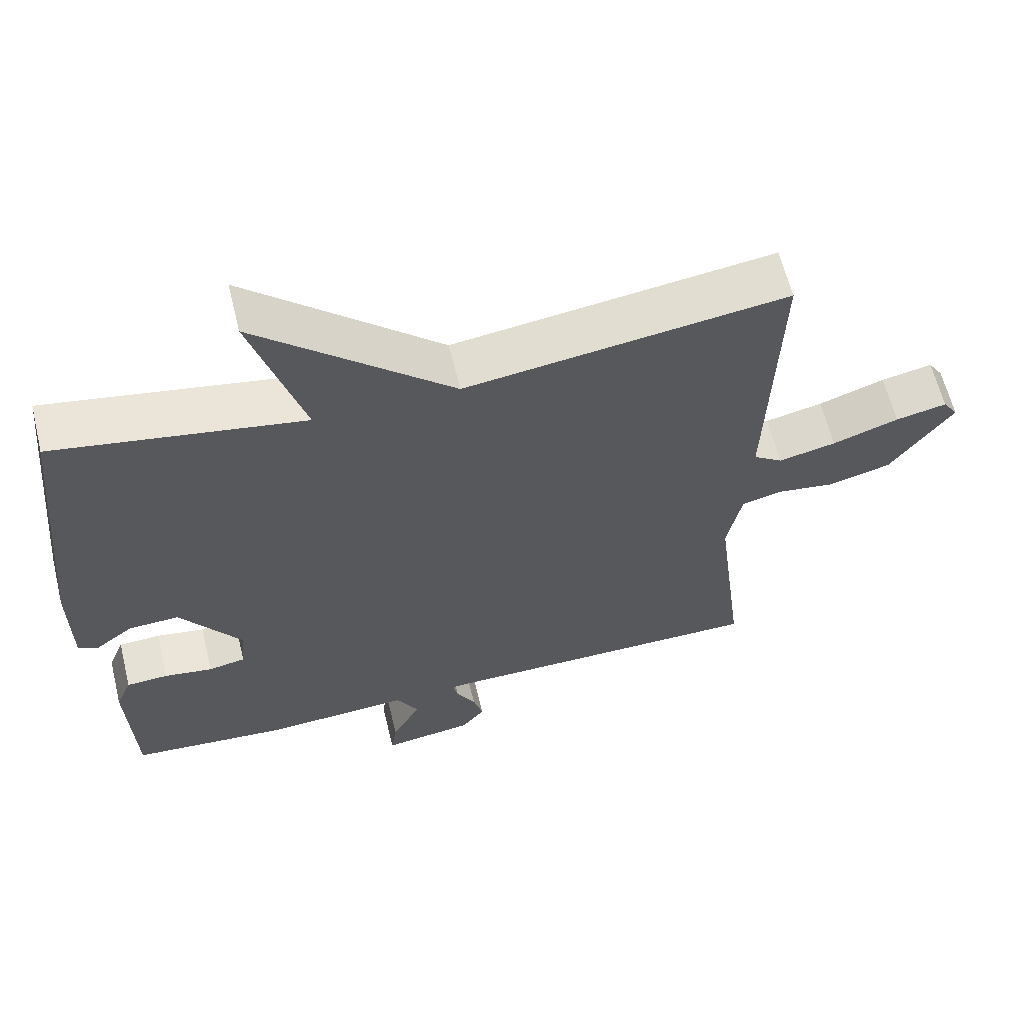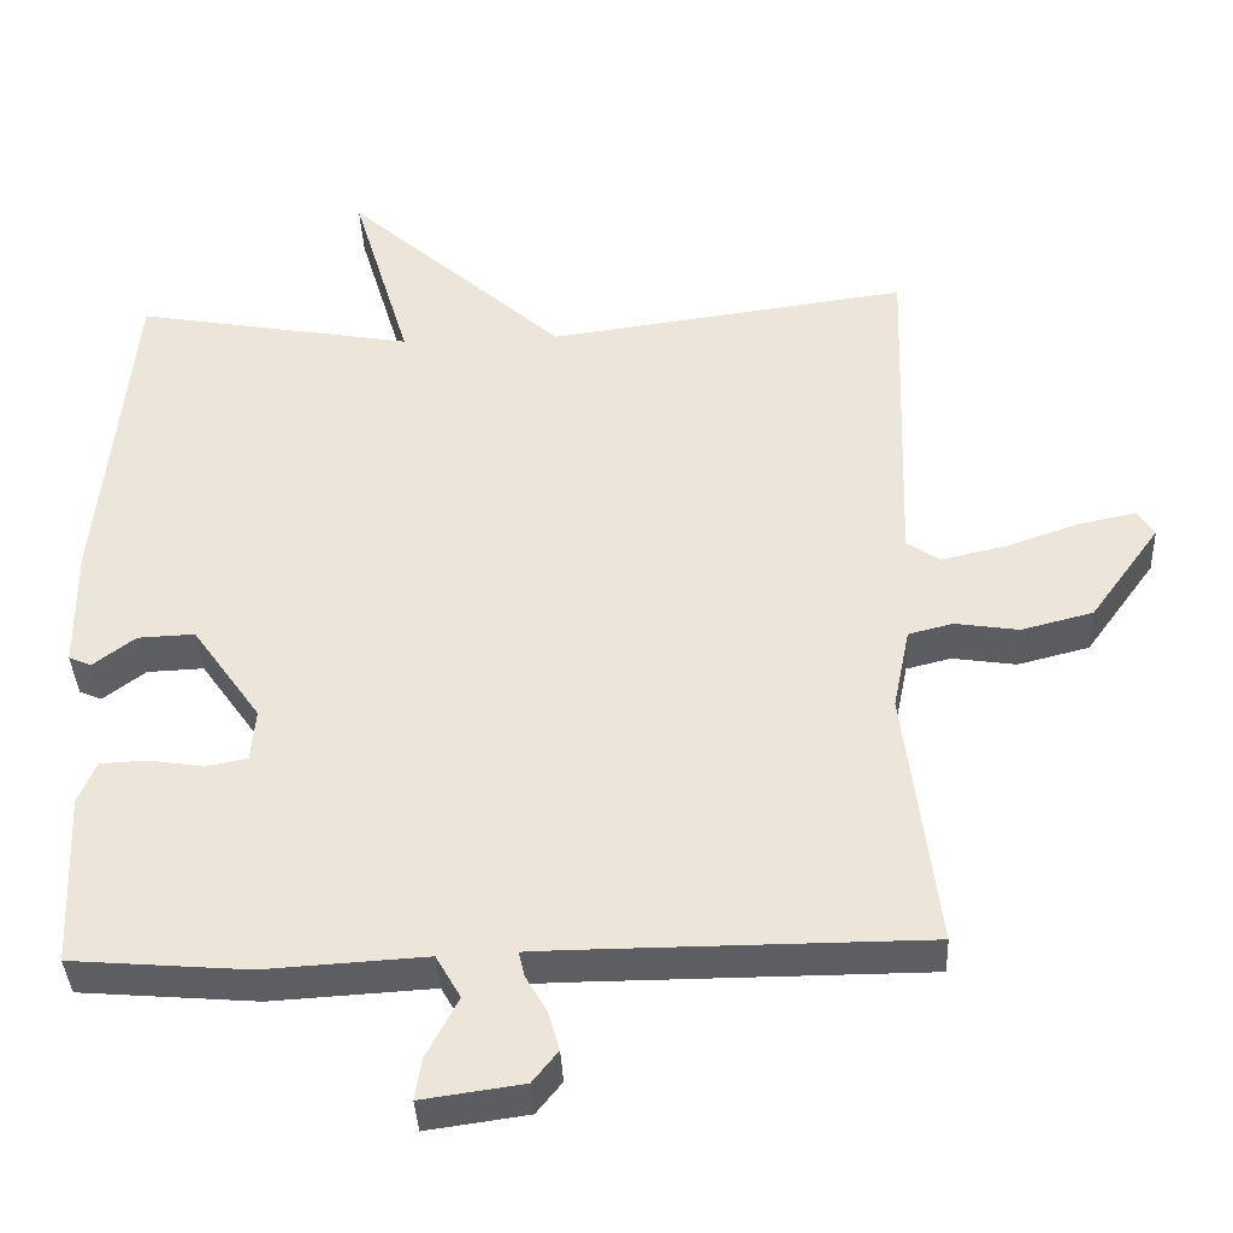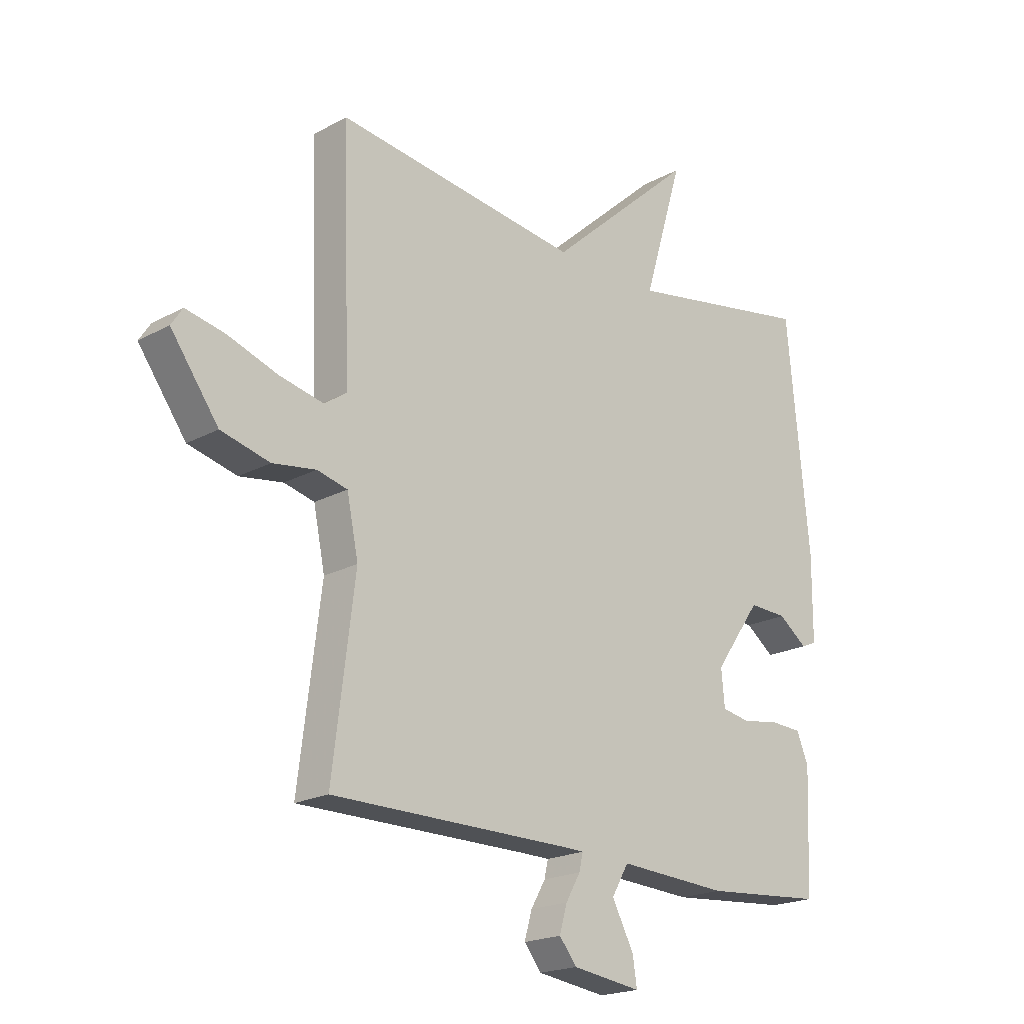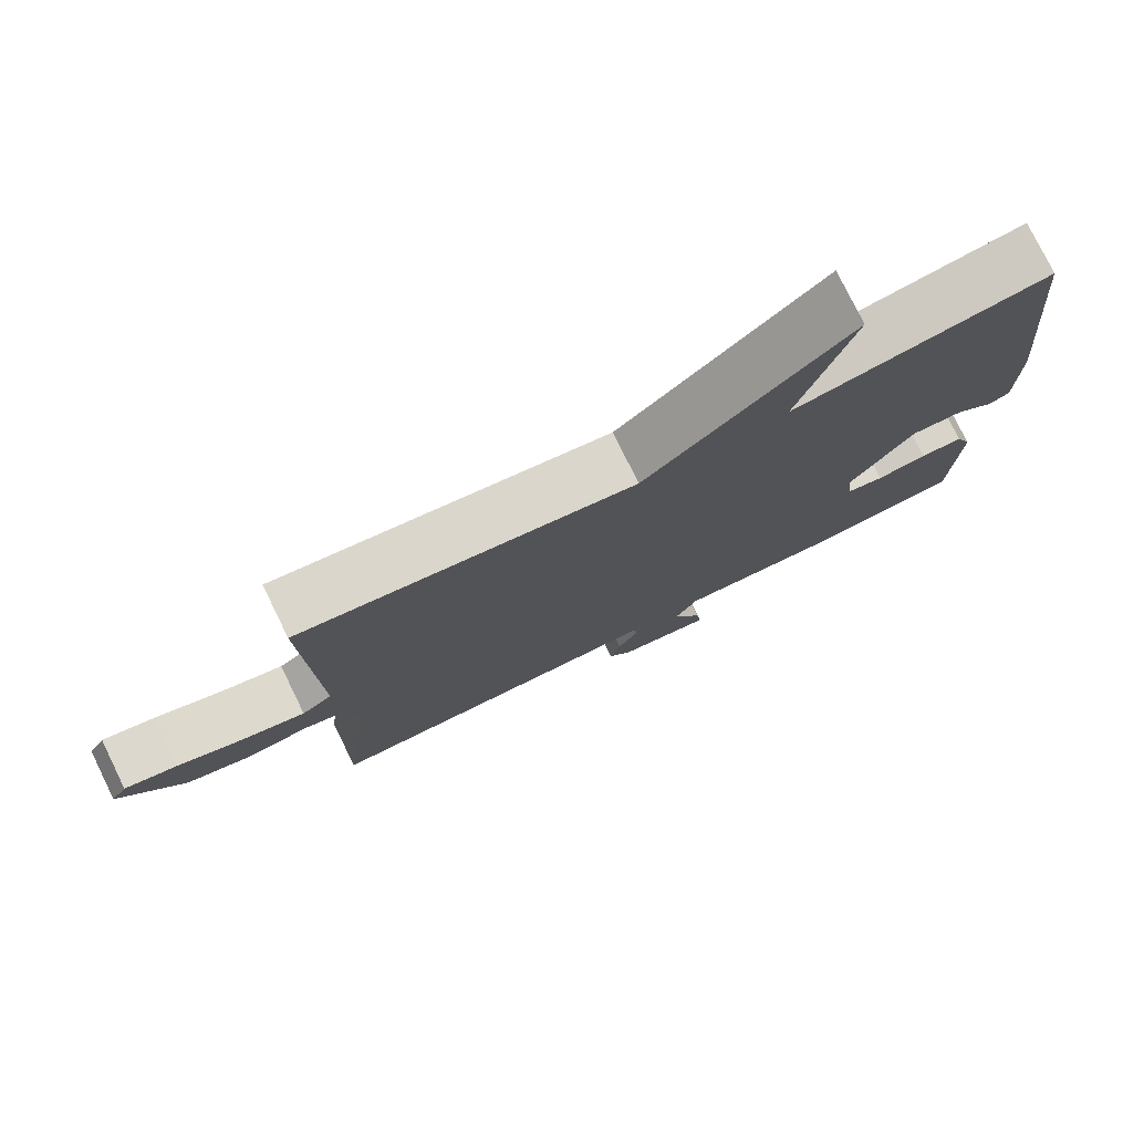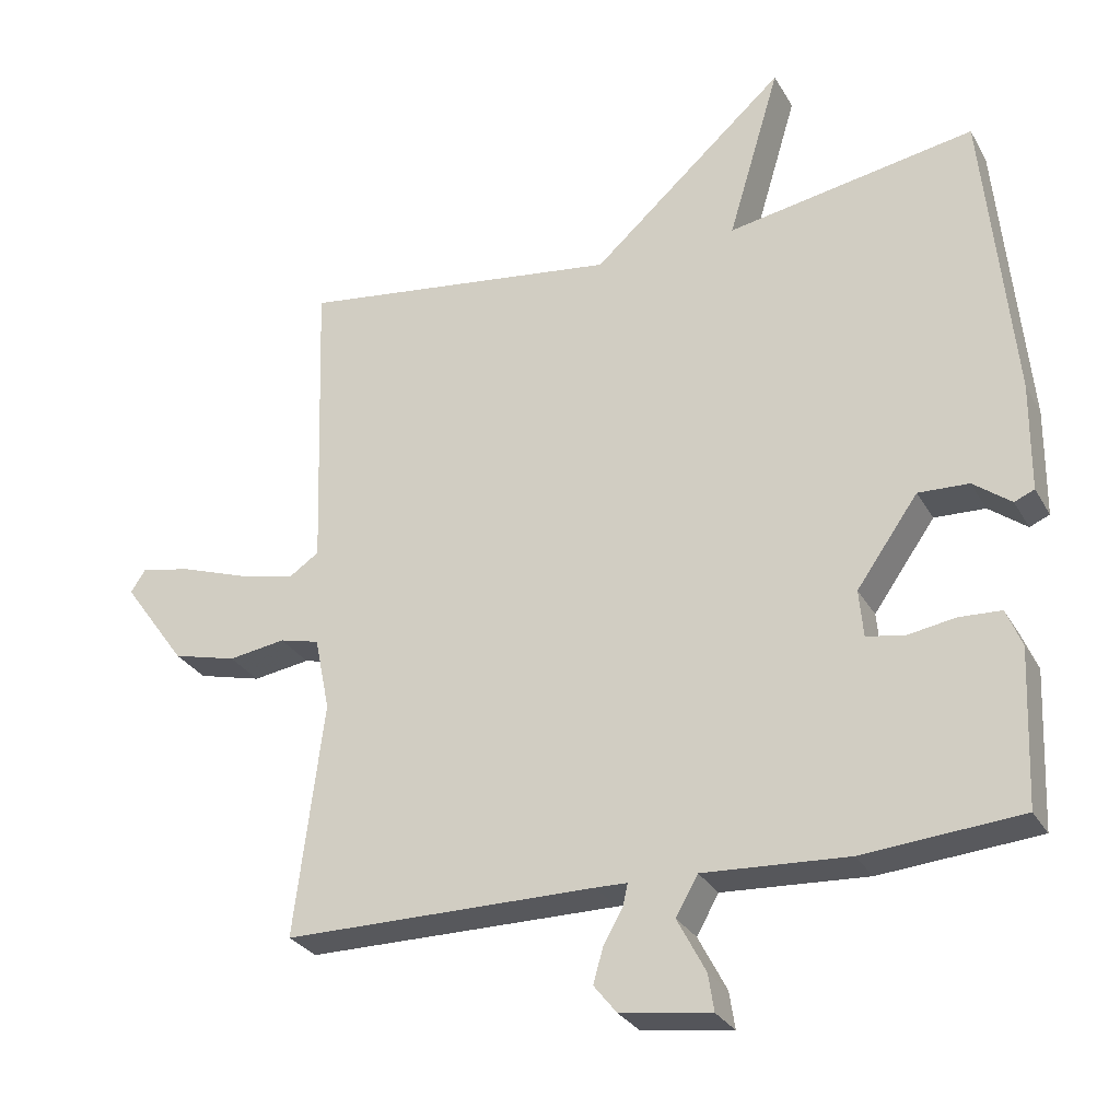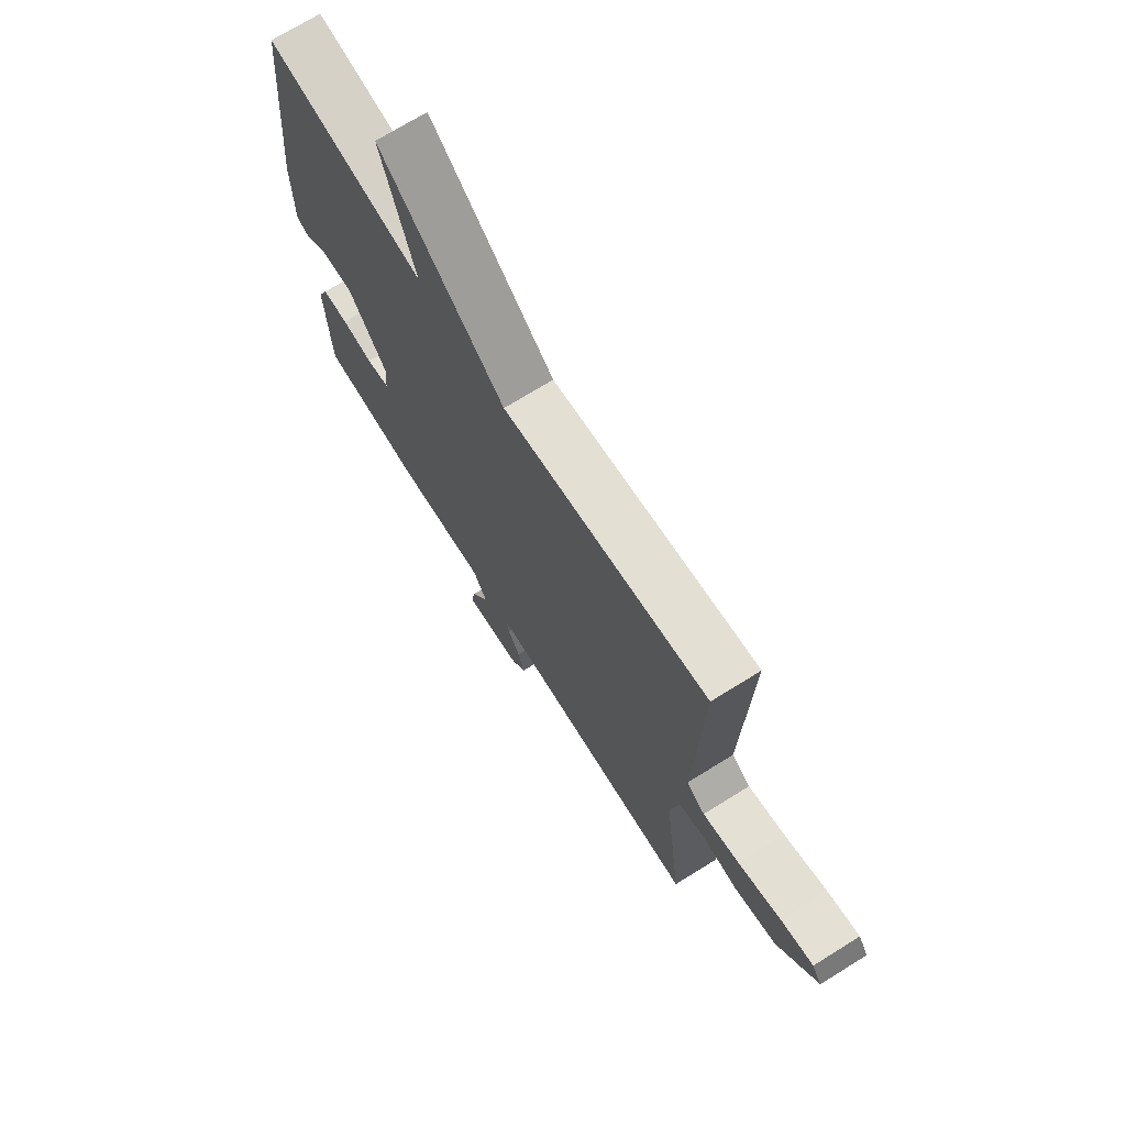
<metadata>
{"format":"obj","ext":"obj","renderer":"f3d","projection":"perspective","resolution":1024,"background":"white","views":[{"elev":61.8,"azim":-13.7,"up":"+Z"},{"elev":-37.8,"azim":2.6,"up":"+Z"},{"elev":-19.9,"azim":135.1,"up":"+Z"},{"elev":77.5,"azim":153.9,"up":"+Z"},{"elev":-28.7,"azim":-155.6,"up":"+Z"},{"elev":71.4,"azim":58.1,"up":"+Z"}]}
</metadata>
<code>
v -0.5 0.07 -0.5
v -0.509 0.07 -0.282
v -0.487 0.07 -0.229
v -0.428 0.07 -0.226
v -0.36 0.07 -0.237
v -0.308 0.07 -0.227
v -0.302 0.07 -0.161
v -0.388 0.07 -0.039
v -0.459 0.07 -0.042
v -0.512 0.07 -0.082
v -0.54 0.07 -0.07
v -0.541 0.07 0.082
v -0.5 0.07 0.5
v -0.152 0.07 0.439
v -0.225 0.07 0.683
v 0.048 0.07 0.439
v 0.5 0.07 0.5
v 0.486 0.07 0.073
v 0.527 0.07 0.045
v 0.608 0.07 0.063
v 0.701 0.07 0.095
v 0.773 0.07 0.11
v 0.794 0.07 0.078
v 0.706 0.07 -0.044
v 0.616 0.07 -0.067
v 0.536 0.07 -0.055
v 0.48 0.07 -0.069
v 0.459 0.07 -0.172
v 0.5 0.07 -0.5
v 0.063 0.07 -0.502
v 0.018 0.07 -0.503
v 0.025 0.07 -0.534
v 0.052 0.07 -0.581
v 0.066 0.07 -0.63
v 0.034 0.07 -0.67
v -0.093 0.07 -0.688
v -0.085 0.07 -0.636
v -0.045 0.07 -0.56
v -0.076 0.07 -0.506
v -0.279 0.07 -0.518
v -0.5 0 -0.5
v -0.509 0 -0.282
v -0.487 0 -0.229
v -0.428 0 -0.226
v -0.36 0 -0.237
v -0.308 0 -0.227
v -0.302 0 -0.161
v -0.388 0 -0.039
v -0.459 0 -0.042
v -0.512 0 -0.082
v -0.54 0 -0.07
v -0.541 0 0.082
v -0.5 0 0.5
v -0.152 0 0.439
v -0.225 0 0.683
v 0.048 0 0.439
v 0.5 0 0.5
v 0.486 0 0.073
v 0.527 0 0.045
v 0.608 0 0.063
v 0.701 0 0.095
v 0.773 0 0.11
v 0.794 0 0.078
v 0.706 0 -0.044
v 0.616 0 -0.067
v 0.536 0 -0.055
v 0.48 0 -0.069
v 0.459 0 -0.172
v 0.5 0 -0.5
v 0.063 0 -0.502
v 0.018 0 -0.503
v 0.025 0 -0.534
v 0.052 0 -0.581
v 0.066 0 -0.63
v 0.034 0 -0.67
v -0.093 0 -0.688
v -0.085 0 -0.636
v -0.045 0 -0.56
v -0.076 0 -0.506
v -0.279 0 -0.518
f 3 4 5
f 2 3 5
f 1 2 5
f 40 1 5
f 39 40 5
f 36 37 38
f 35 36 38
f 34 35 38
f 33 34 38
f 32 33 38
f 31 32 38 39
f 28 29 30
f 27 28 30 31
f 24 25 26
f 23 24 26
f 22 23 26
f 21 22 26
f 20 21 26
f 19 20 26 27
f 27 31 39
f 19 27 39
f 18 19 39
f 14 15 16
f 12 13 14
f 11 12 14
f 10 11 14
f 9 10 14
f 8 9 14 16
f 16 17 18
f 8 16 18
f 7 8 18
f 39 5 6
f 6 7 18 39
f 45 44 43
f 45 43 42
f 45 42 41
f 45 41 80
f 45 80 79
f 78 77 76
f 78 76 75
f 78 75 74
f 78 74 73
f 78 73 72
f 79 78 72 71
f 70 69 68
f 71 70 68 67
f 66 65 64
f 66 64 63
f 66 63 62
f 66 62 61
f 66 61 60
f 67 66 60 59
f 79 71 67
f 79 67 59
f 79 59 58
f 56 55 54
f 54 53 52
f 54 52 51
f 54 51 50
f 54 50 49
f 56 54 49 48
f 58 57 56
f 58 56 48
f 58 48 47
f 46 45 79
f 79 58 47 46
f 1 41 42 2
f 2 42 43 3
f 3 43 44 4
f 4 44 45 5
f 5 45 46 6
f 6 46 47 7
f 7 47 48 8
f 8 48 49 9
f 9 49 50 10
f 10 50 51 11
f 11 51 52 12
f 12 52 53 13
f 13 53 54 14
f 14 54 55 15
f 15 55 56 16
f 16 56 57 17
f 17 57 58 18
f 18 58 59 19
f 19 59 60 20
f 20 60 61 21
f 21 61 62 22
f 22 62 63 23
f 23 63 64 24
f 24 64 65 25
f 25 65 66 26
f 26 66 67 27
f 27 67 68 28
f 28 68 69 29
f 29 69 70 30
f 30 70 71 31
f 31 71 72 32
f 32 72 73 33
f 33 73 74 34
f 34 74 75 35
f 35 75 76 36
f 36 76 77 37
f 37 77 78 38
f 38 78 79 39
f 39 79 80 40
f 40 80 41 1

</code>
